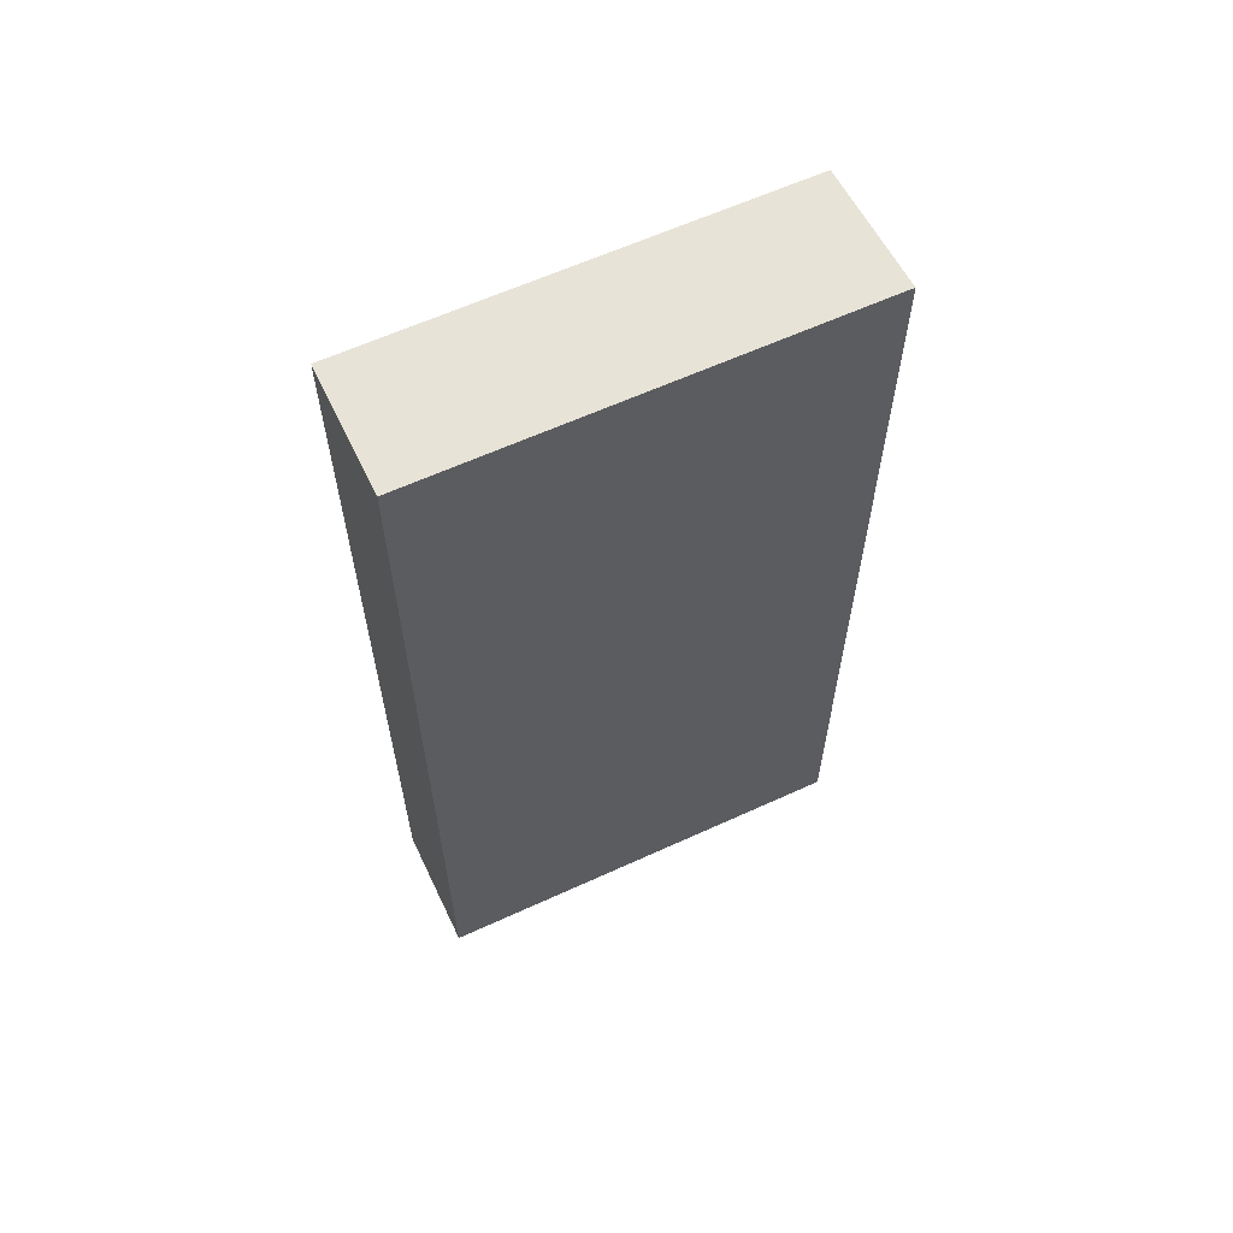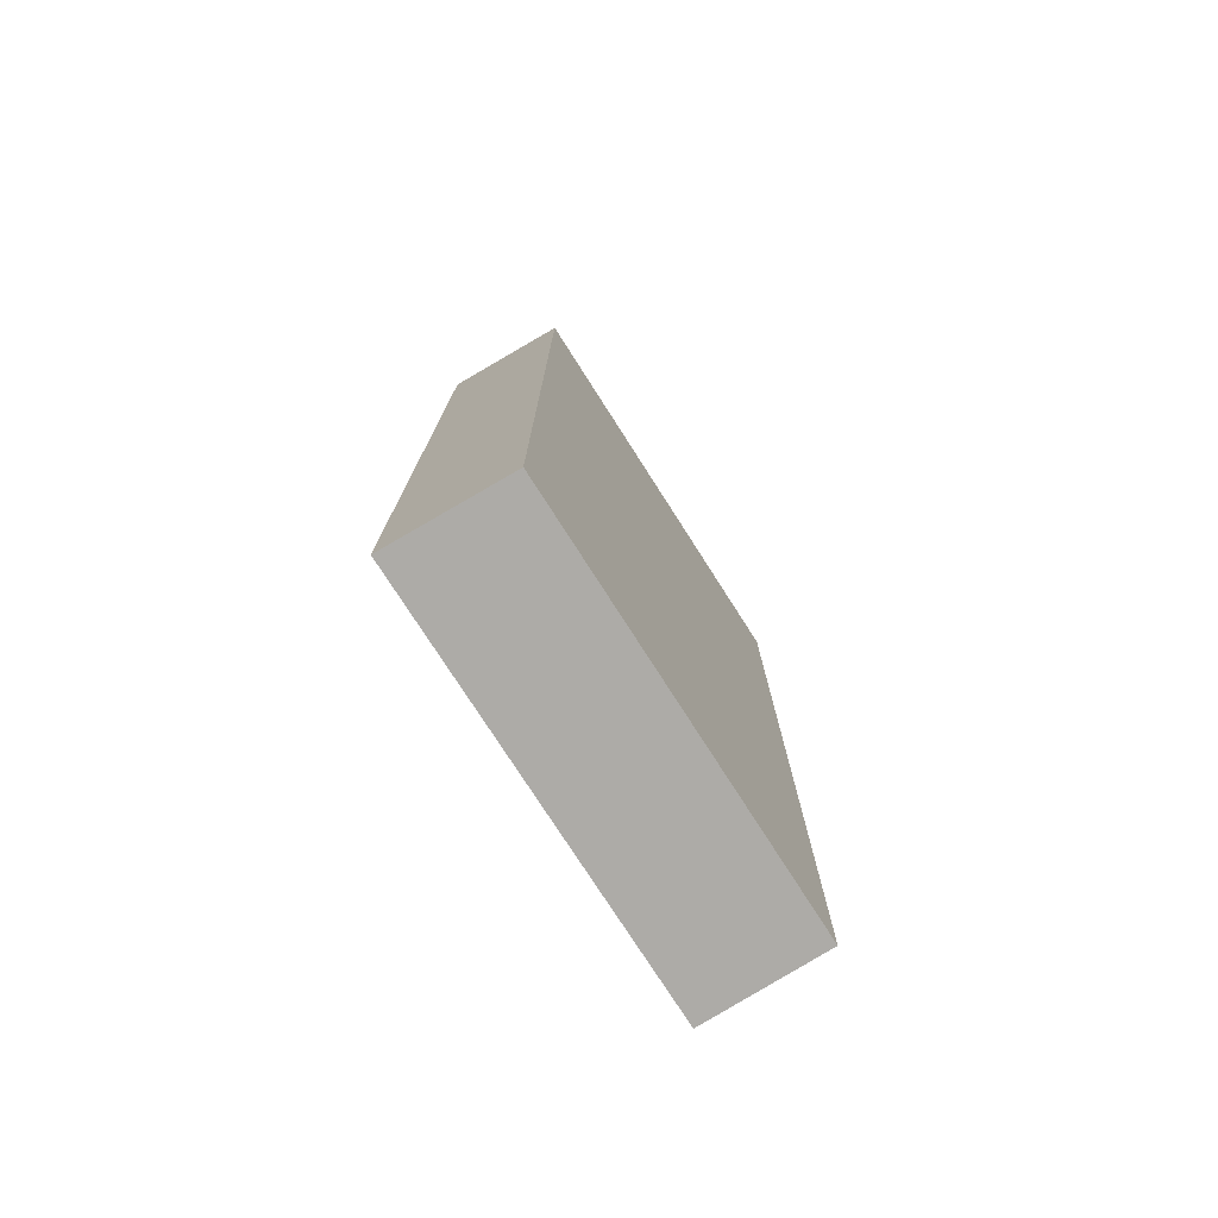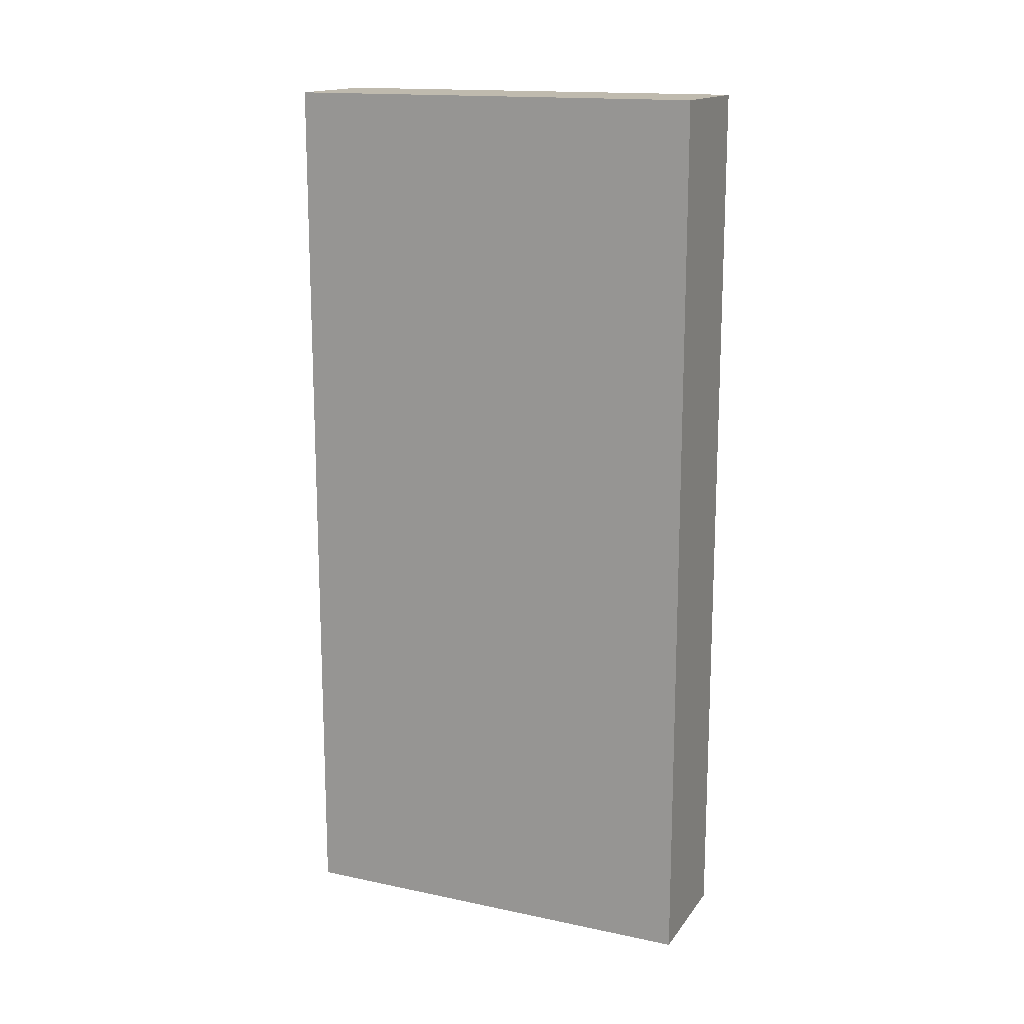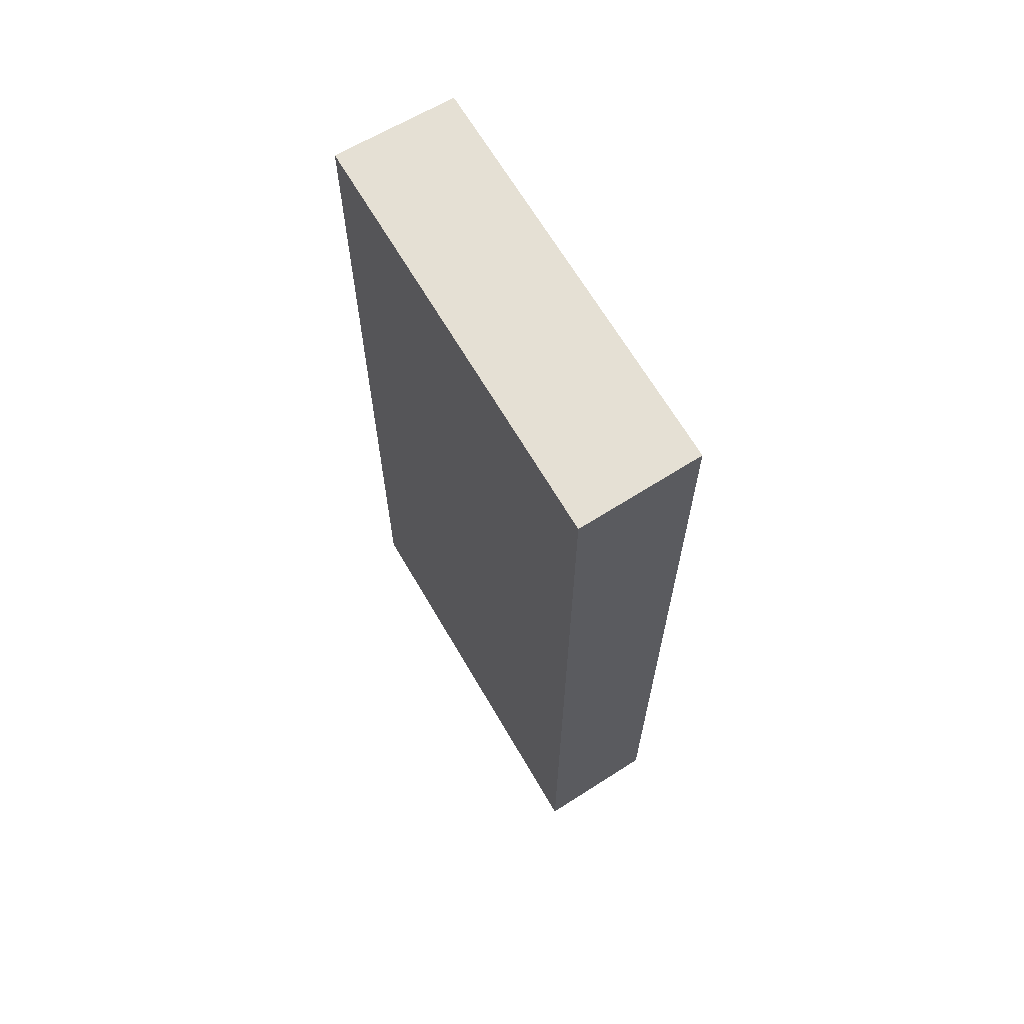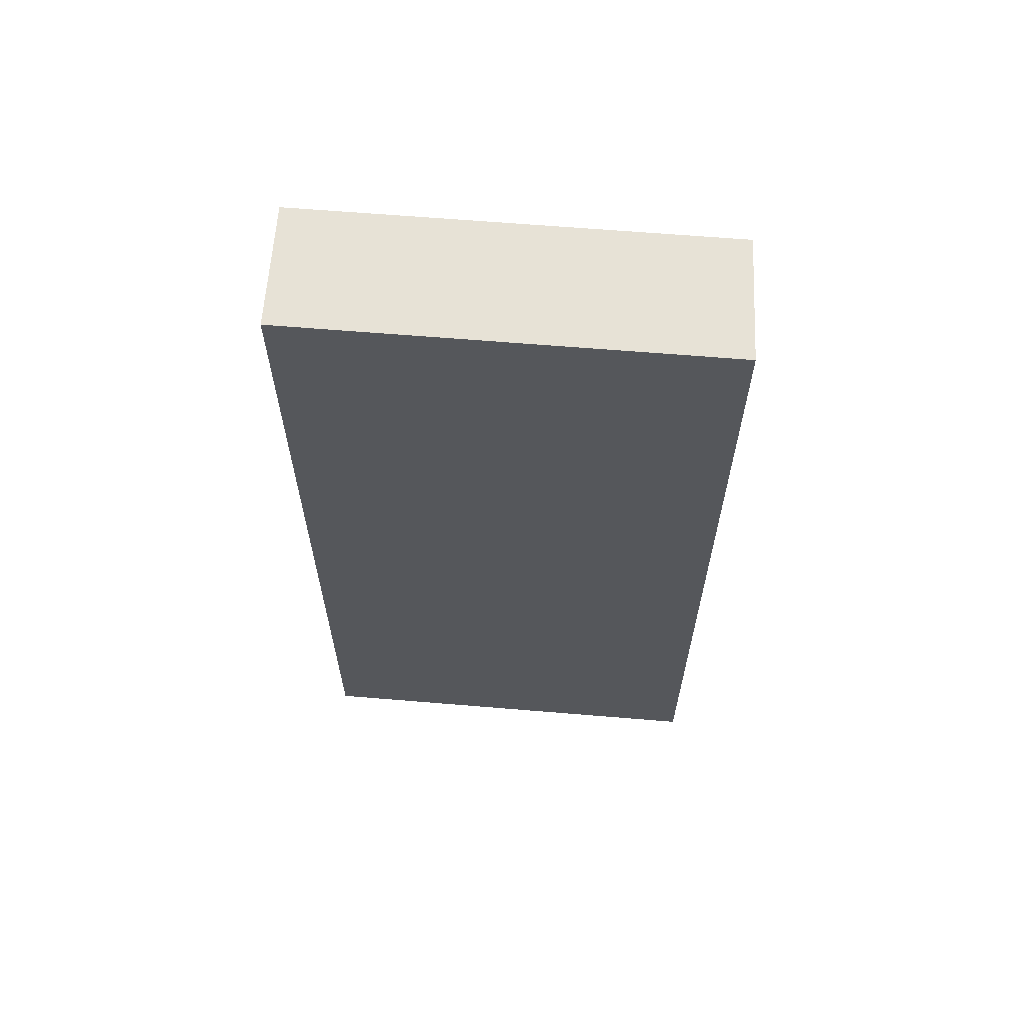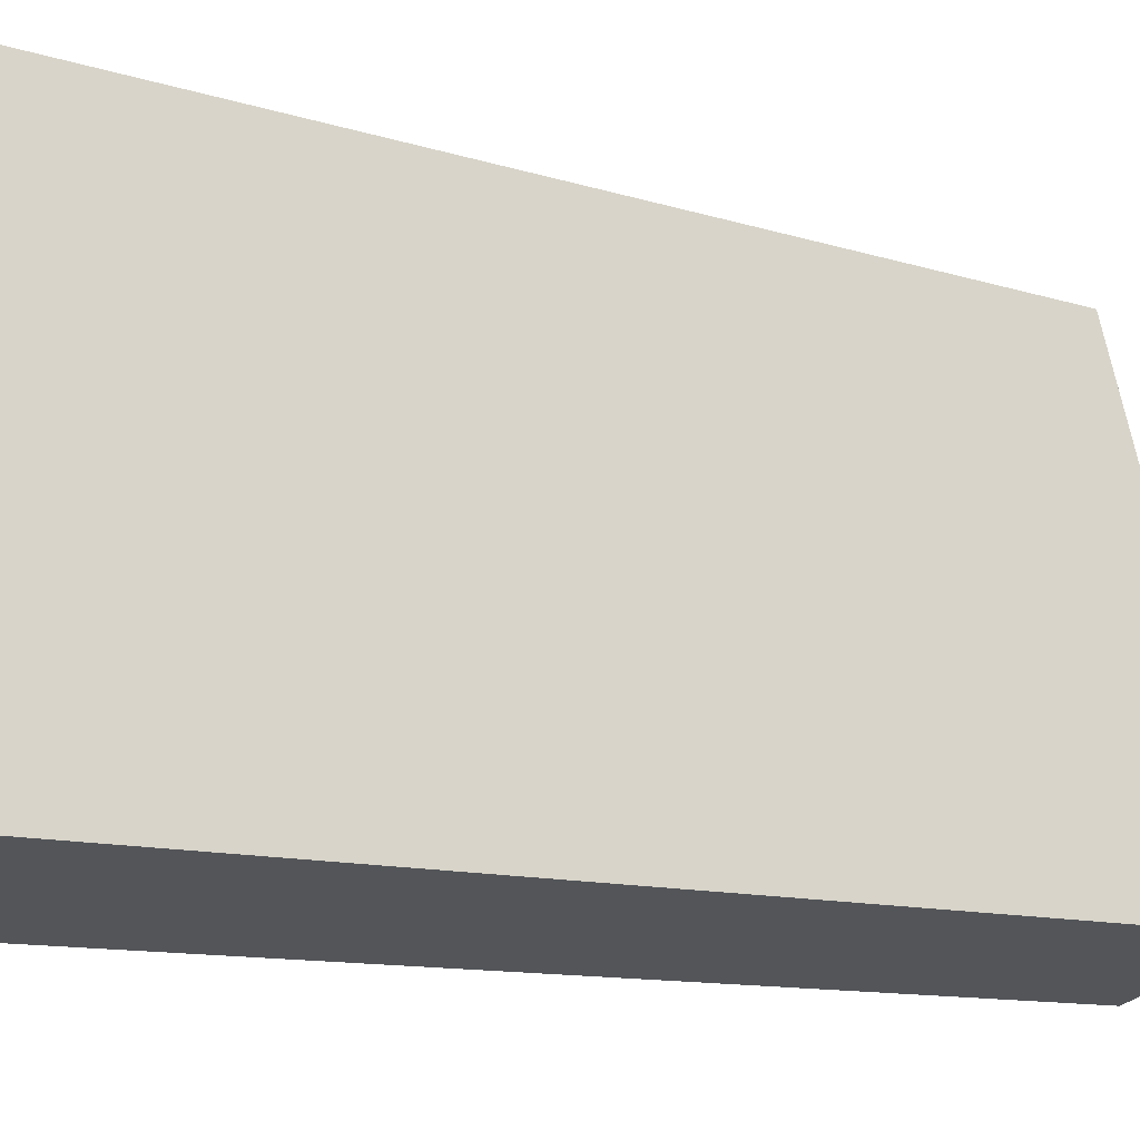
<metadata>
{"format":"obj","ext":"obj","renderer":"f3d","projection":"perspective","resolution":1024,"background":"white","views":[{"elev":61.7,"azim":-98.3,"up":"+Y"},{"elev":-76.4,"azim":49.3,"up":"+Y"},{"elev":15.5,"azim":130.7,"up":"+Y"},{"elev":65.8,"azim":-13.5,"up":"+Y"},{"elev":63.3,"azim":-68.5,"up":"+Y"},{"elev":-10.2,"azim":-130.4,"up":"+Z"}]}
</metadata>
<code>
v  0 3.288 2.013e-16
v  0.884 3.288 1.354
v  0.437 3.288 -0.136
v  0.451 3.288 1.505
v  0.437 8.328e-18 -0.136
v  0 0 0
v  0.451 -9.215e-17 1.505
v  0.884 -8.291e-17 1.354
g defaultobject
f 1 2 3
f 2 1 4
f 5 1 3
f 1 5 6
f 6 4 1
f 4 6 7
f 7 2 4
f 2 7 8
f 8 3 2
f 3 8 5
f 8 6 5
f 6 8 7

</code>
